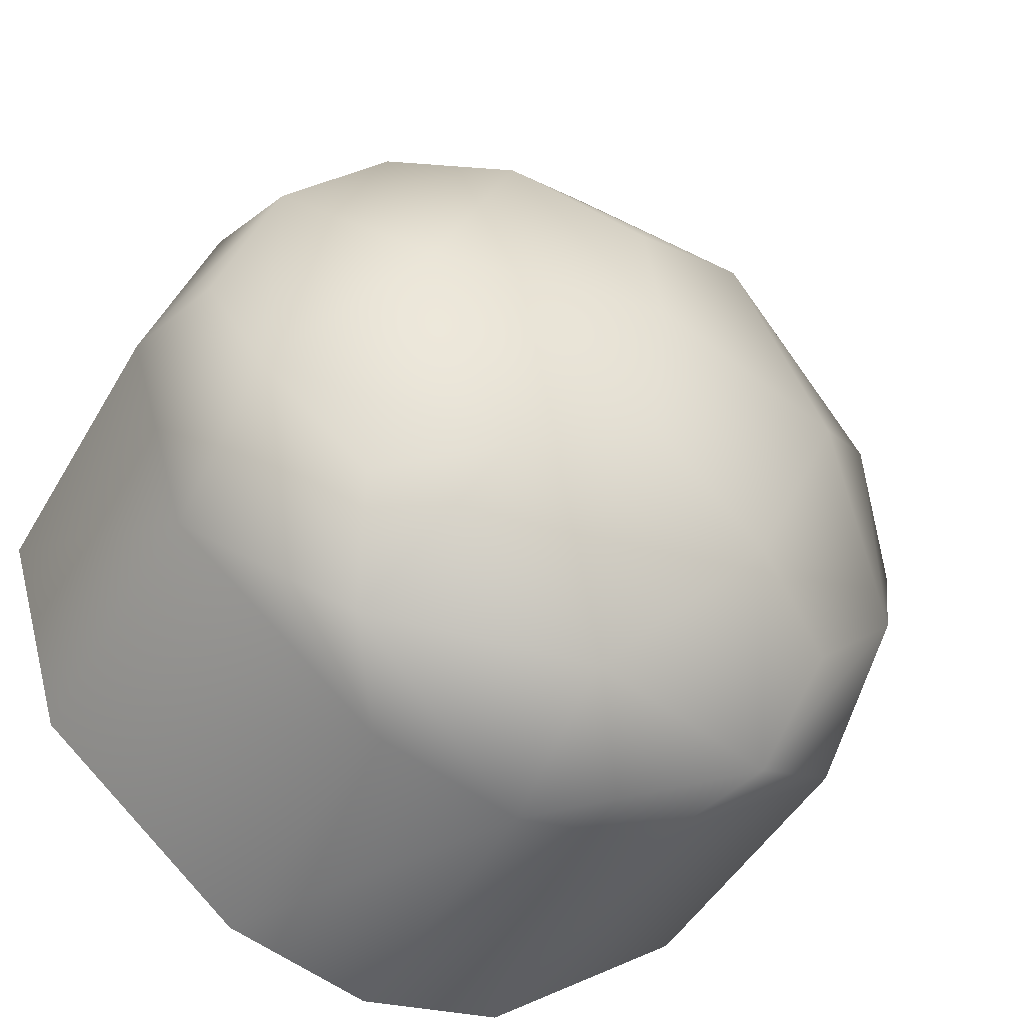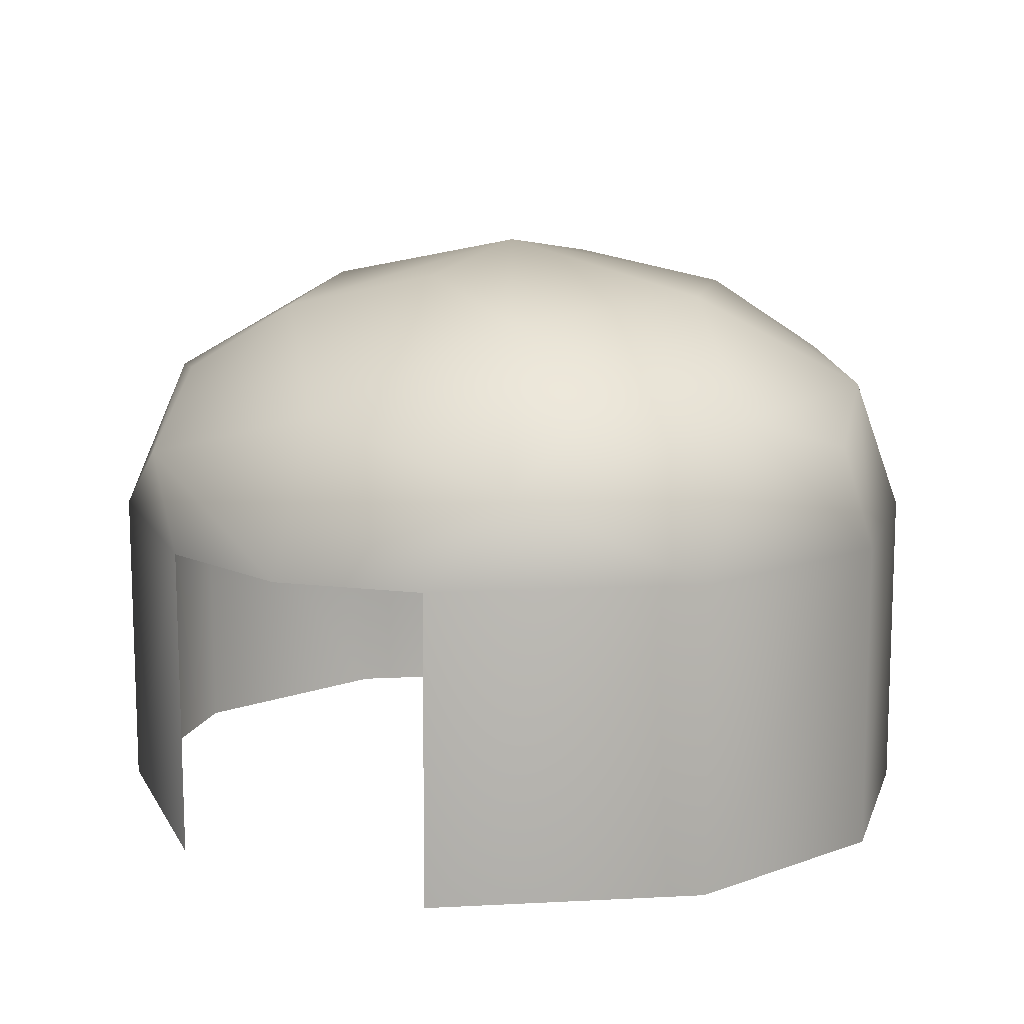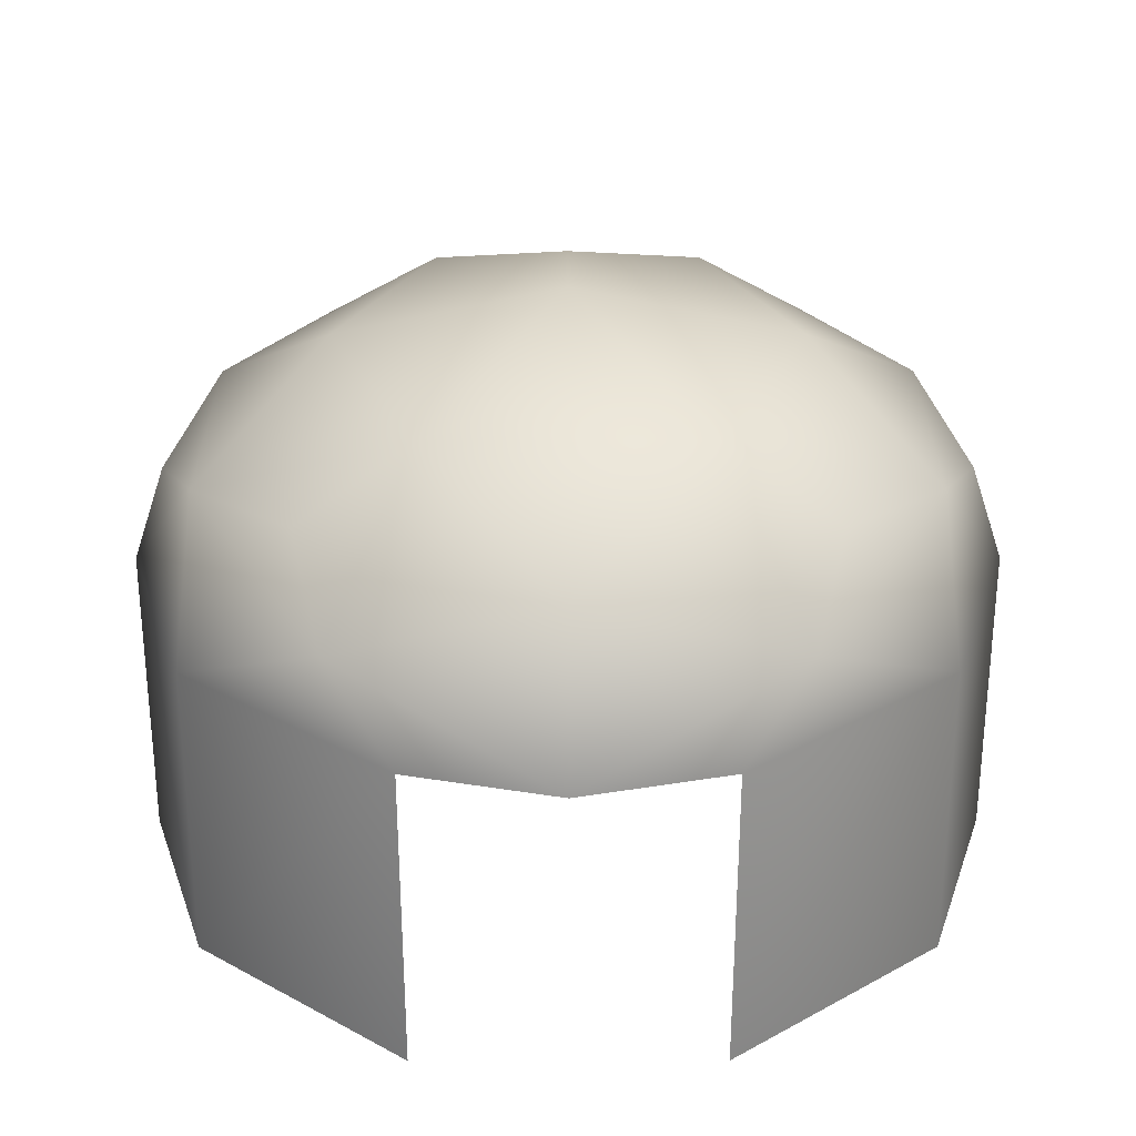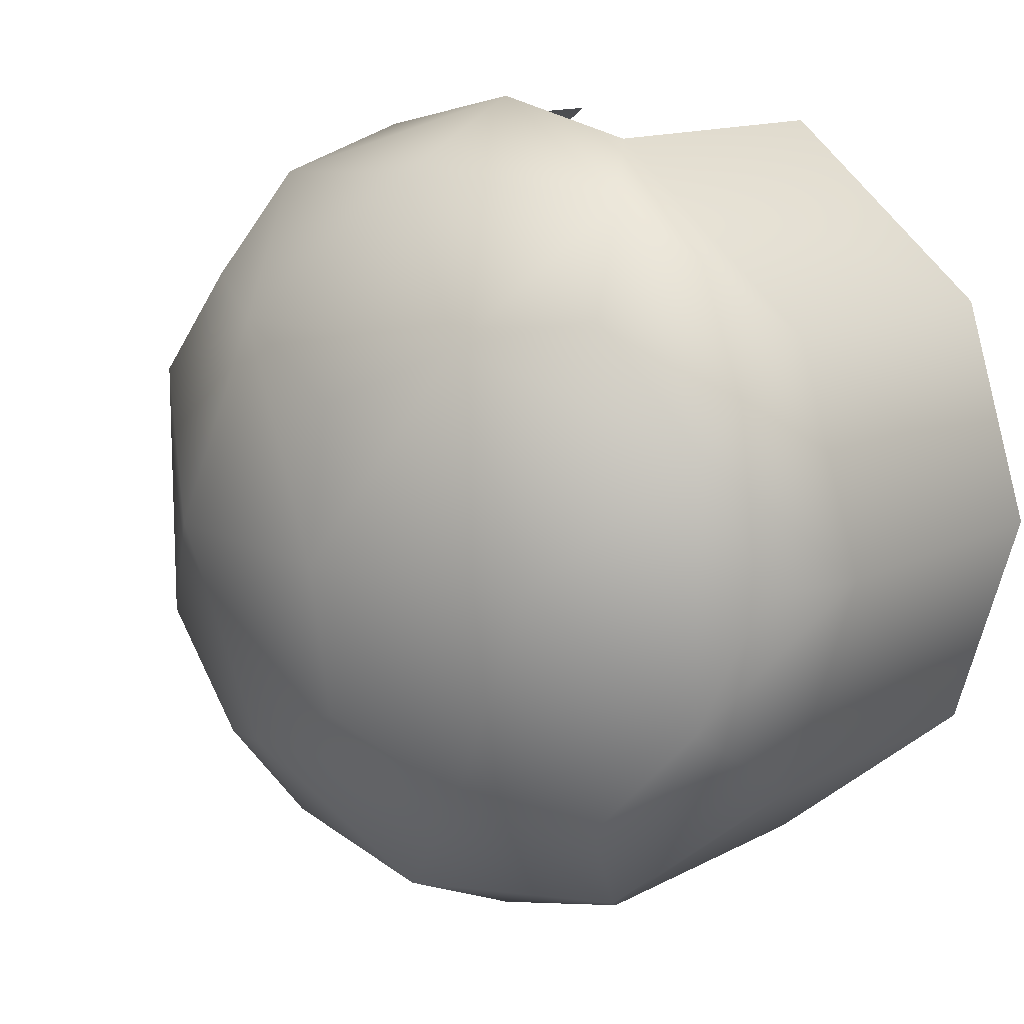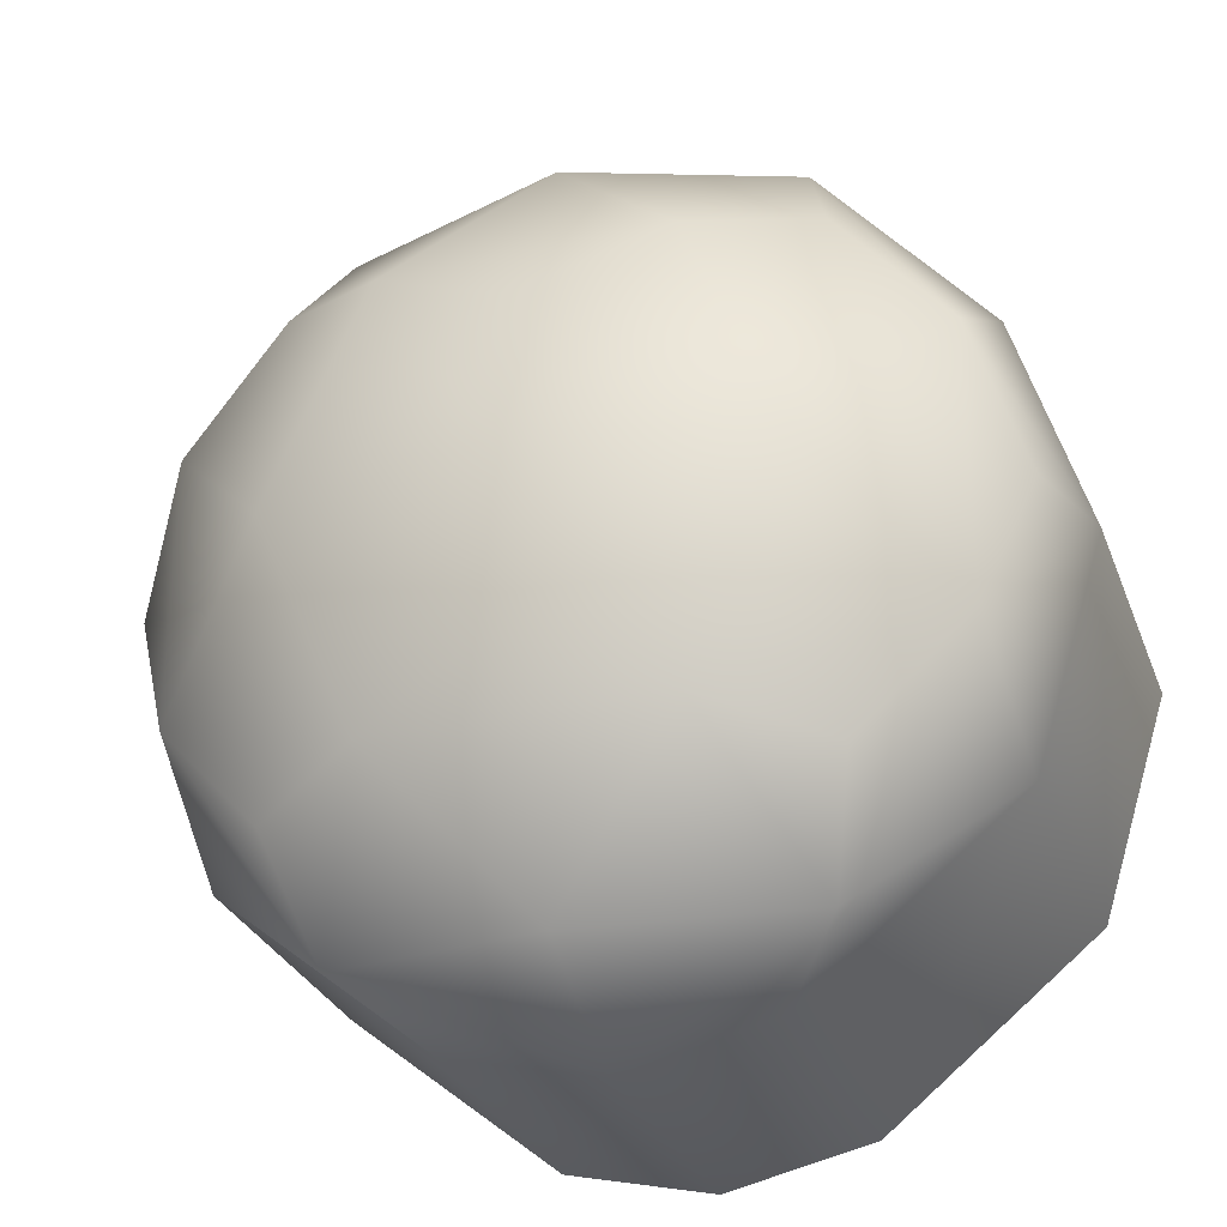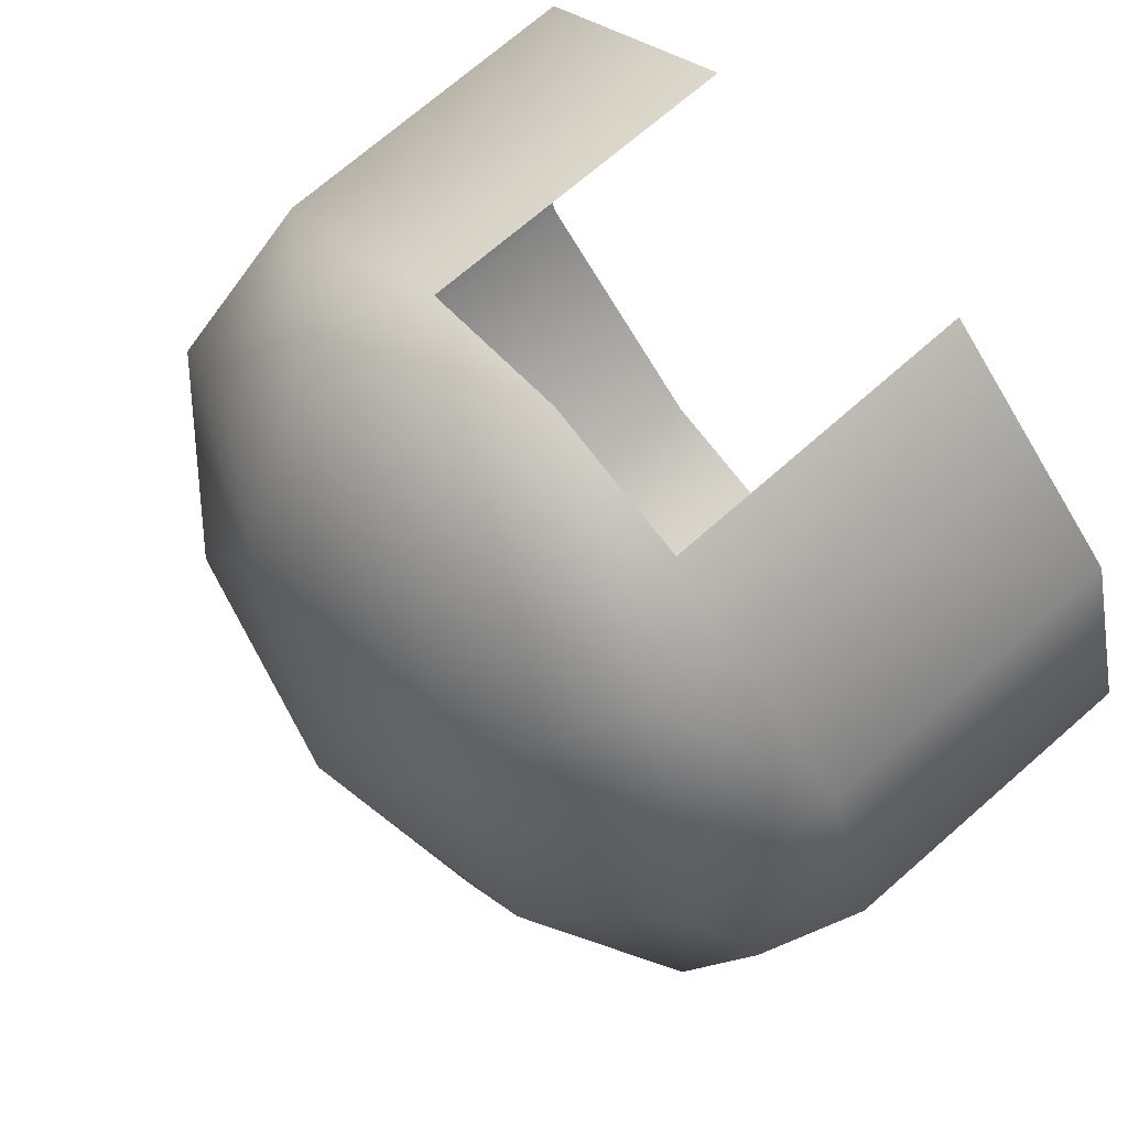
<metadata>
{"format":"obj","ext":"obj","renderer":"f3d","projection":"perspective","resolution":1024,"background":"white","views":[{"elev":-48.2,"azim":150.9,"up":"+Z"},{"elev":12.1,"azim":32.1,"up":"+Y"},{"elev":28.4,"azim":-0.1,"up":"+Y"},{"elev":13.0,"azim":-140.1,"up":"+Z"},{"elev":-29.1,"azim":-161.7,"up":"+Z"},{"elev":72.2,"azim":-131.0,"up":"+Z"}]}
</metadata>
<code>
g febg_hotspring_001_garden_02
v 4.768e-06 0.7118 -0.9594
v 4.768e-06 0.0185 -0.958
v 0.3301 0.0185 -0.8822
v 0.334 0.716 -0.8812
v 0.8051 0.0185 -0.4944
v 0.4797 0.9167 -0.7772
v 4.768e-06 1.047 -0.8101
v 0.3013 1.235 -0.4867
v -0.3013 1.235 -0.4867
v 0.8052 0.7146 -0.4959
v 0.7804 1.036 -0.2979
v 0.958 0.0185 -2.503e-06
v 0.9587 0.7159 -2.503e-06
v 0.8051 0.0185 0.4944
v 0.5483 1.078 -0.5496
v -0.4797 0.9167 -0.7772
v 4.768e-06 0.7118 -0.9594
v 0.8052 0.7146 0.4959
v 0.7804 1.036 0.2979
v 0.3301 0.0185 0.8822
v 0.334 0.716 0.8812
v 0.4797 0.9167 0.7772
v 4.768e-06 0.7118 0.9594
v 4.768e-06 1.047 0.8101
v 0.3013 1.235 0.4867
v -0.3013 1.235 0.4867
v 0.8842 0.9393 -2.503e-06
v 0.5483 1.078 0.5496
v 0.5055 1.255 -2.503e-06
v 4.768e-06 1.362 -2.503e-06
v 4.768e-06 1.308 0.343
v 4.768e-06 1.308 -0.343
v -0.4797 0.9167 0.7772
v 4.768e-06 0.7118 0.9594
v -0.334 0.716 0.8812
v -0.5055 1.255 -2.503e-06
v -0.7803 1.036 0.2979
v -0.7803 1.036 -0.2979
v -0.5483 1.078 0.5496
v -0.8052 0.7146 0.4959
v -0.5483 1.078 -0.5496
v -0.8051 0.0185 0.4944
v -0.3301 0.0185 0.8822
v -0.958 0.0185 -2.503e-06
v -0.9587 0.7159 -2.503e-06
v -0.8051 0.0185 -0.4944
v -0.8842 0.9393 -2.503e-06
v -0.8052 0.7146 -0.4959
v -0.3301 0.0185 -0.8822
v -0.334 0.716 -0.8812
v 4.768e-06 0.0185 -0.958
g febg_hotspring_001_garden_02_0
f 3 2 1
f 4 3 1
f 5 3 4
f 4 1 6
f 1 7 6
f 6 7 8
f 8 7 9
f 10 5 4
f 4 6 10
f 11 10 6
f 12 5 10
f 13 12 10
f 13 10 11
f 14 12 13
f 15 6 8
f 15 11 6
f 15 8 11
f 9 7 16
f 16 7 17
f 18 14 13
f 19 18 13
f 20 14 18
f 21 20 18
f 21 18 22
f 22 18 19
f 21 22 23
f 22 24 23
f 25 24 22
f 26 24 25
f 27 19 13
f 27 13 11
f 27 11 19
f 28 22 19
f 28 25 22
f 28 19 25
f 11 29 19
f 19 29 25
f 25 29 30
f 8 29 11
f 30 29 8
f 31 26 25
f 31 25 30
f 31 30 26
f 32 30 8
f 32 8 9
f 32 9 30
f 33 24 26
f 34 24 33
f 35 34 33
f 30 36 26
f 9 36 30
f 26 36 37
f 38 36 9
f 37 36 38
f 39 33 26
f 39 26 37
f 39 37 33
f 35 33 40
f 37 40 33
f 41 38 9
f 41 9 16
f 41 16 38
f 40 42 35
f 42 43 35
f 44 42 40
f 45 44 40
f 45 40 37
f 46 44 45
f 47 37 38
f 47 45 37
f 47 38 45
f 48 46 45
f 38 48 45
f 16 48 38
f 49 46 48
f 50 48 16
f 50 49 48
f 50 16 17
f 51 49 50
f 17 51 50

</code>
